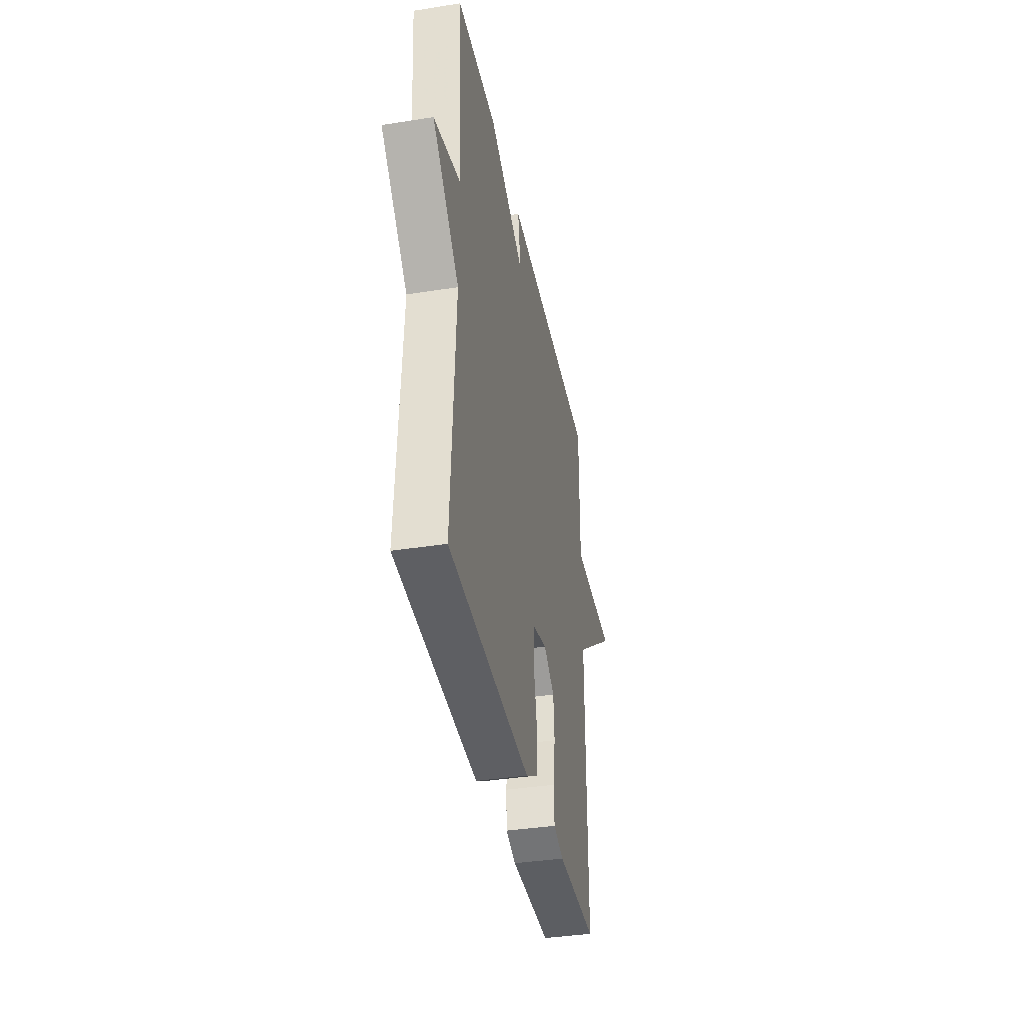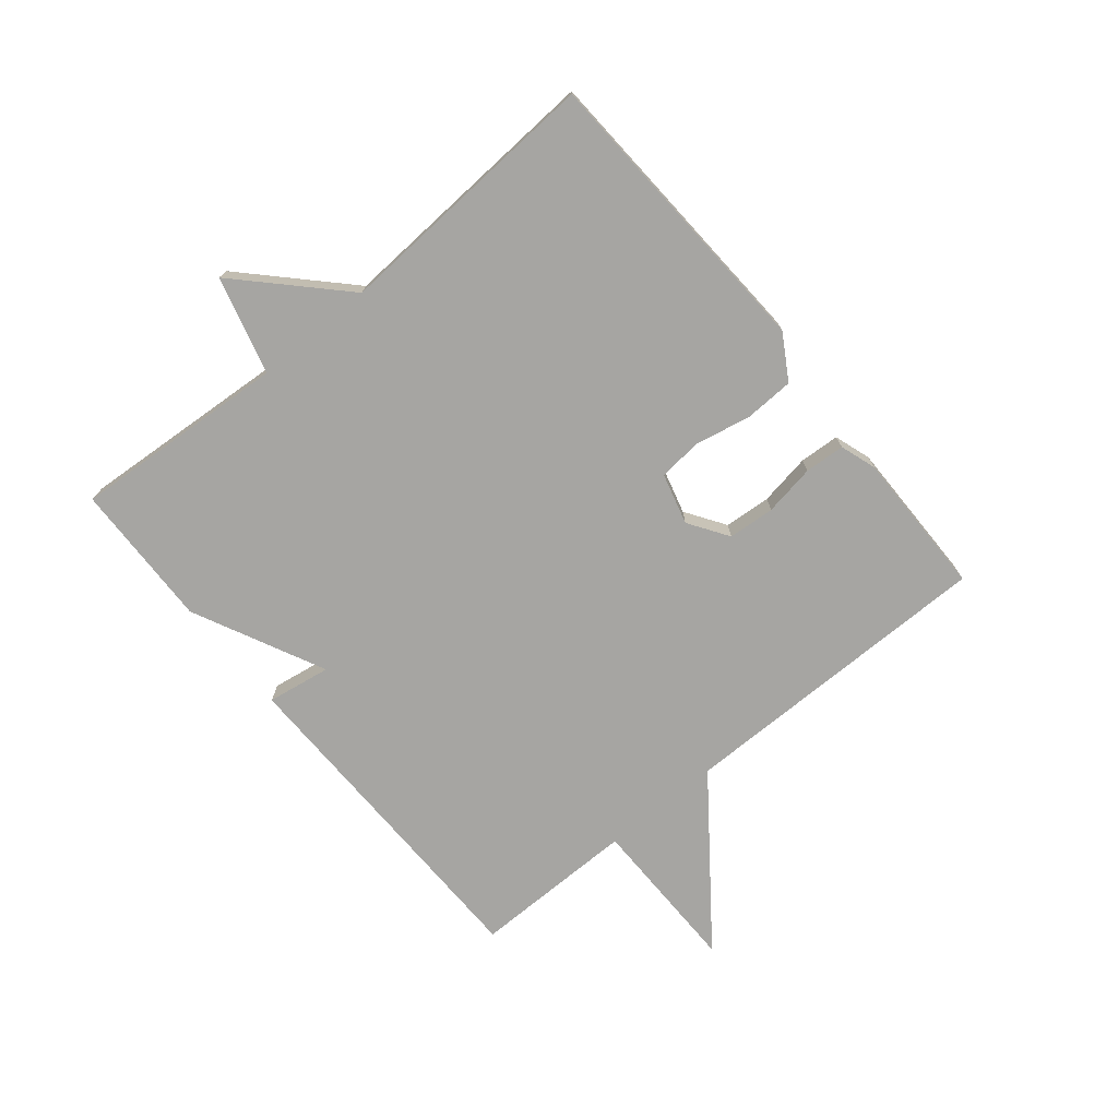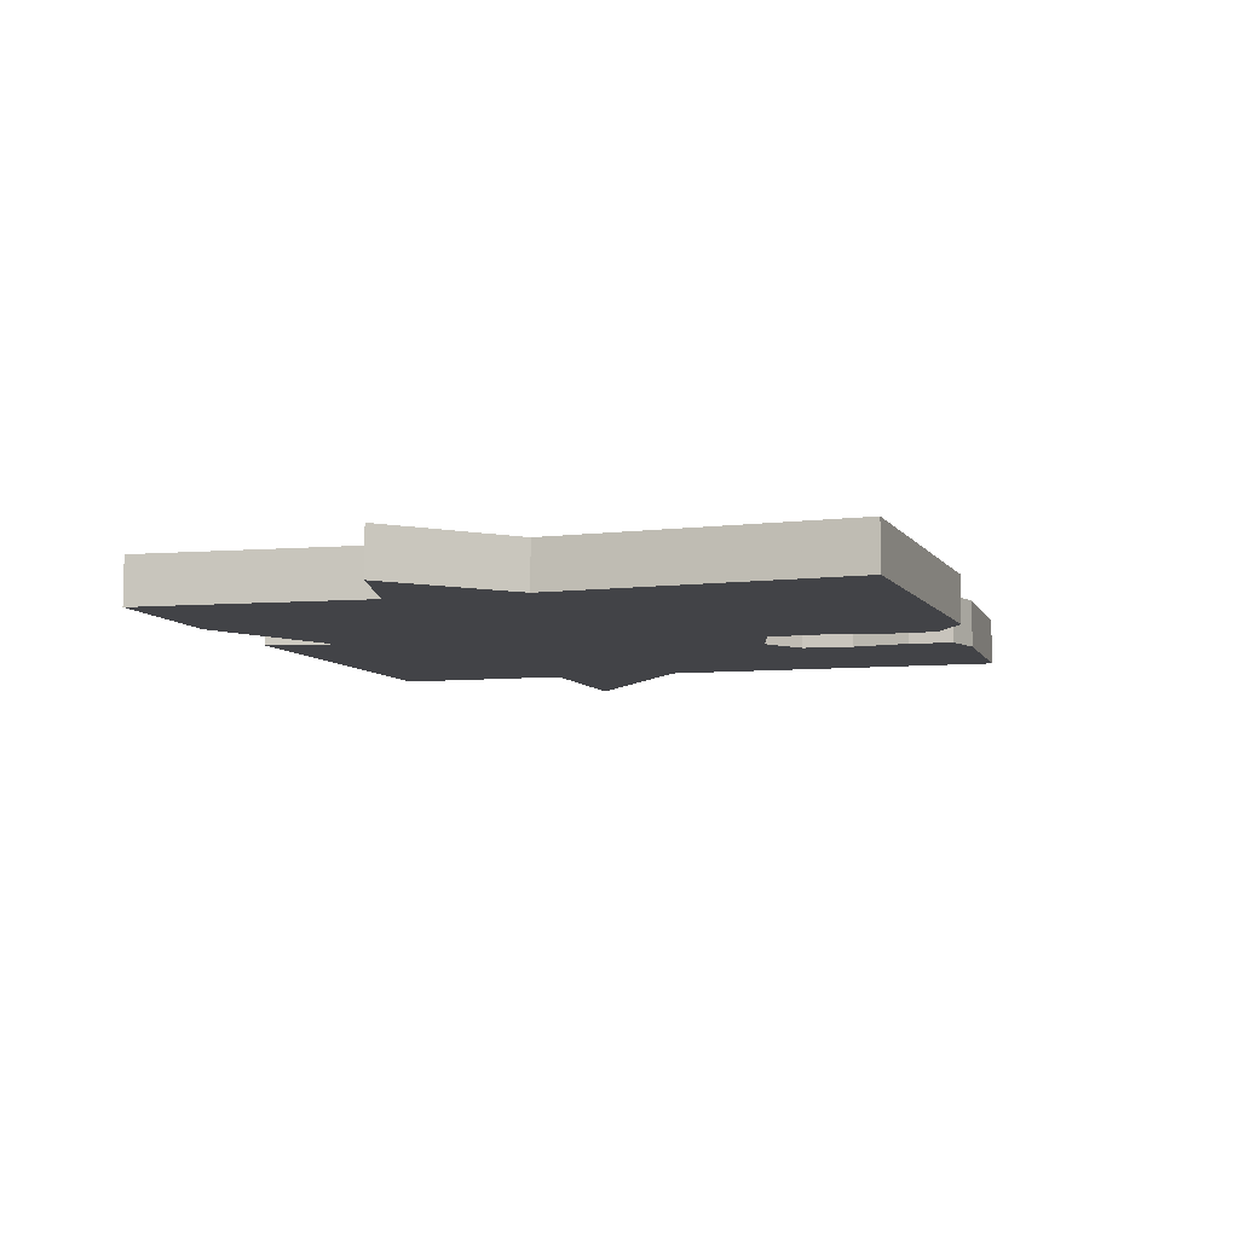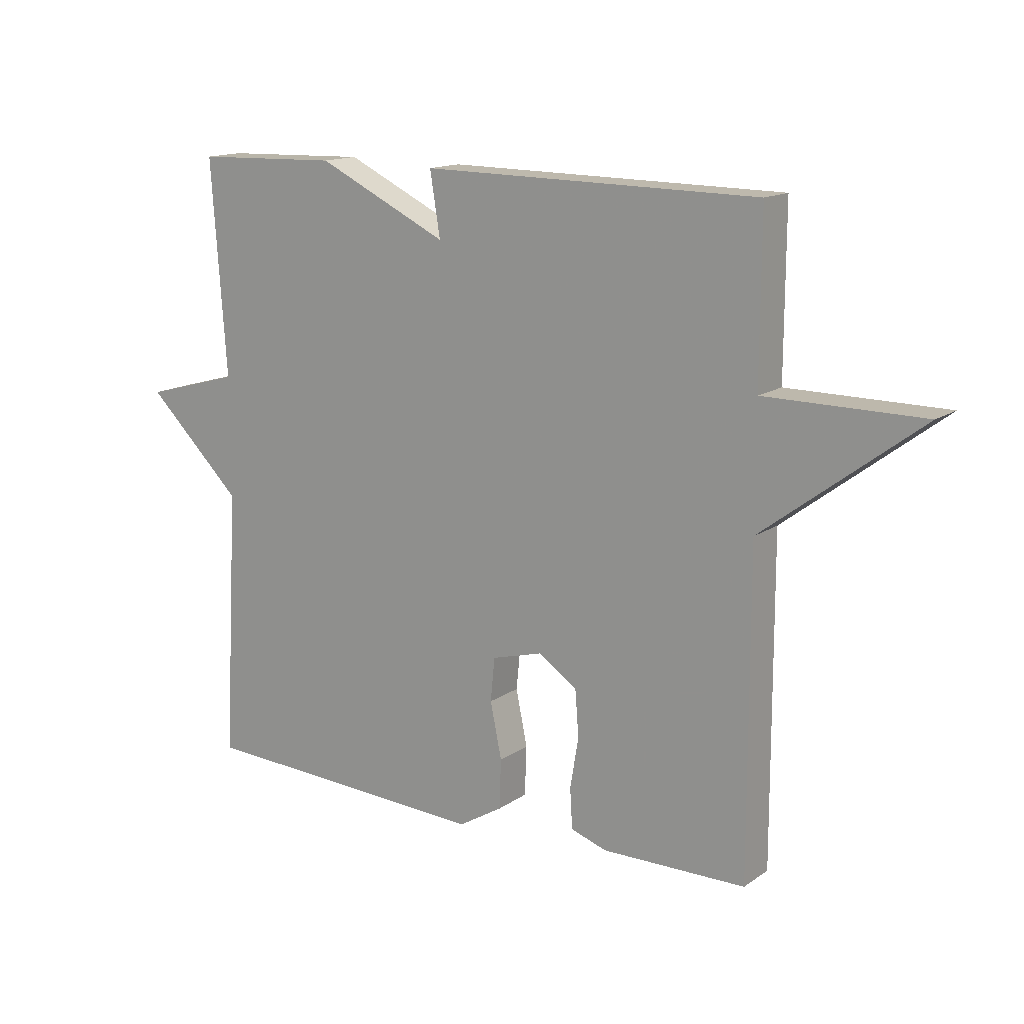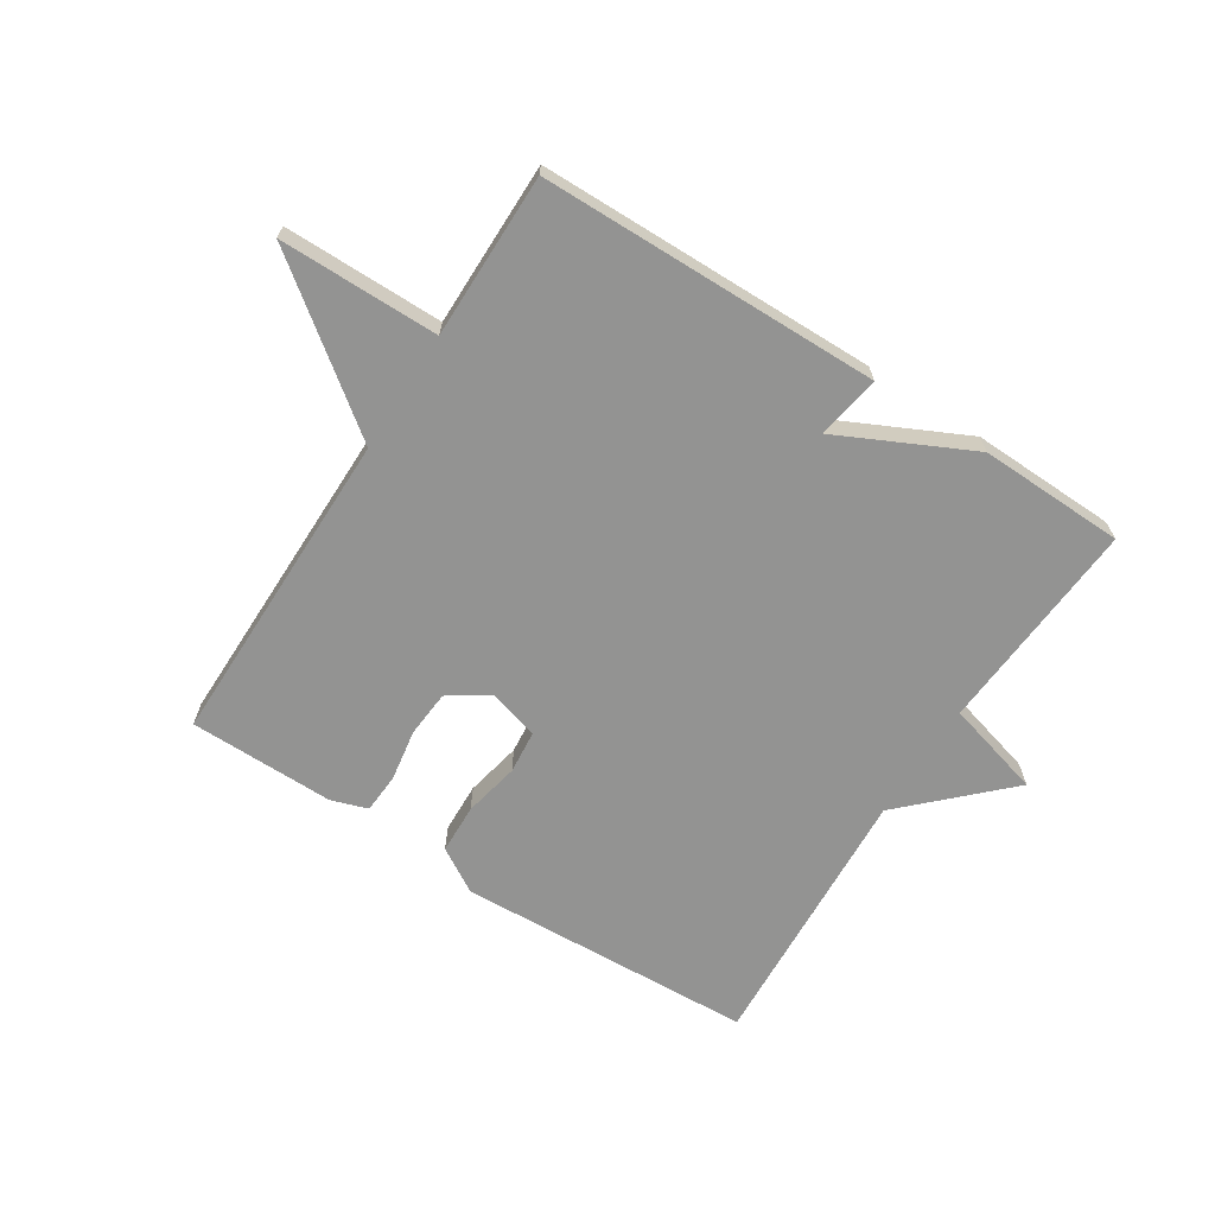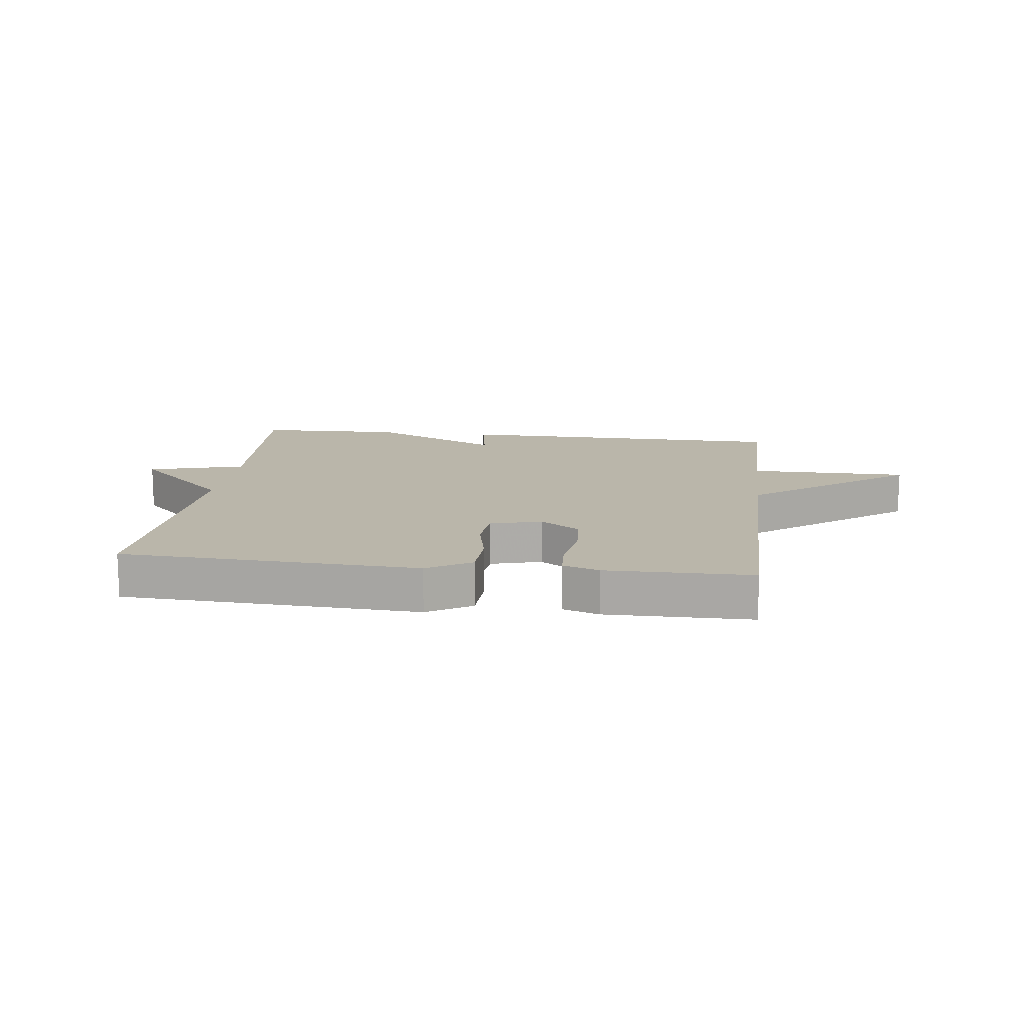
<metadata>
{"format":"obj","ext":"obj","renderer":"f3d","projection":"perspective","resolution":1024,"background":"white","views":[{"elev":-38.4,"azim":101.3,"up":"+Z"},{"elev":-73.7,"azim":129.6,"up":"+Y"},{"elev":-7.4,"azim":106.7,"up":"+Y"},{"elev":14.6,"azim":-145.1,"up":"+Z"},{"elev":-66.7,"azim":-32.6,"up":"+Y"},{"elev":13.8,"azim":-172.9,"up":"+Y"}]}
</metadata>
<code>
v -0.5 0.07 0.5
v 0.06 0.07 0.507
v 0.043 0.07 0.402
v 0.26 0.07 0.507
v 0.5 0.07 0.5
v 0.475 0.07 0.146
v 0.635 0.07 0.102
v 0.475 0.07 -0.054
v 0.5 0.07 -0.5
v 0.009 0.07 -0.524
v -0.064 0.07 -0.48
v -0.067 0.07 -0.398
v -0.048 0.07 -0.306
v -0.055 0.07 -0.234
v -0.139 0.07 -0.211
v -0.204 0.07 -0.254
v -0.21 0.07 -0.331
v -0.196 0.07 -0.416
v -0.2 0.07 -0.482
v -0.26 0.07 -0.502
v -0.5 0.07 -0.5
v -0.499 0.07 0.029
v -0.762 0.07 0.228
v -0.499 0.07 0.229
v -0.5 0 0.5
v 0.06 0 0.507
v 0.043 0 0.402
v 0.26 0 0.507
v 0.5 0 0.5
v 0.475 0 0.146
v 0.635 0 0.102
v 0.475 0 -0.054
v 0.5 0 -0.5
v 0.009 0 -0.524
v -0.064 0 -0.48
v -0.067 0 -0.398
v -0.048 0 -0.306
v -0.055 0 -0.234
v -0.139 0 -0.211
v -0.204 0 -0.254
v -0.21 0 -0.331
v -0.196 0 -0.416
v -0.2 0 -0.482
v -0.26 0 -0.502
v -0.5 0 -0.5
v -0.499 0 0.029
v -0.762 0 0.228
v -0.499 0 0.229
f 22 23 24
f 20 21 22
f 19 20 22
f 18 19 22
f 17 18 22
f 16 17 22 24
f 1 2 3
f 24 1 3
f 16 24 3
f 15 16 3
f 11 12 13
f 10 11 13
f 9 10 13
f 8 9 13
f 8 13 14
f 7 8 14
f 6 7 14
f 6 14 15
f 5 6 15
f 4 5 15
f 3 4 15
f 48 47 46
f 46 45 44
f 46 44 43
f 46 43 42
f 46 42 41
f 48 46 41 40
f 27 26 25
f 27 25 48
f 27 48 40
f 27 40 39
f 37 36 35
f 37 35 34
f 37 34 33
f 37 33 32
f 38 37 32
f 38 32 31
f 38 31 30
f 39 38 30
f 39 30 29
f 39 29 28
f 39 28 27
f 1 25 26 2
f 2 26 27 3
f 3 27 28 4
f 4 28 29 5
f 5 29 30 6
f 6 30 31 7
f 7 31 32 8
f 8 32 33 9
f 9 33 34 10
f 10 34 35 11
f 11 35 36 12
f 12 36 37 13
f 13 37 38 14
f 14 38 39 15
f 15 39 40 16
f 16 40 41 17
f 17 41 42 18
f 18 42 43 19
f 19 43 44 20
f 20 44 45 21
f 21 45 46 22
f 22 46 47 23
f 23 47 48 24
f 24 48 25 1

</code>
